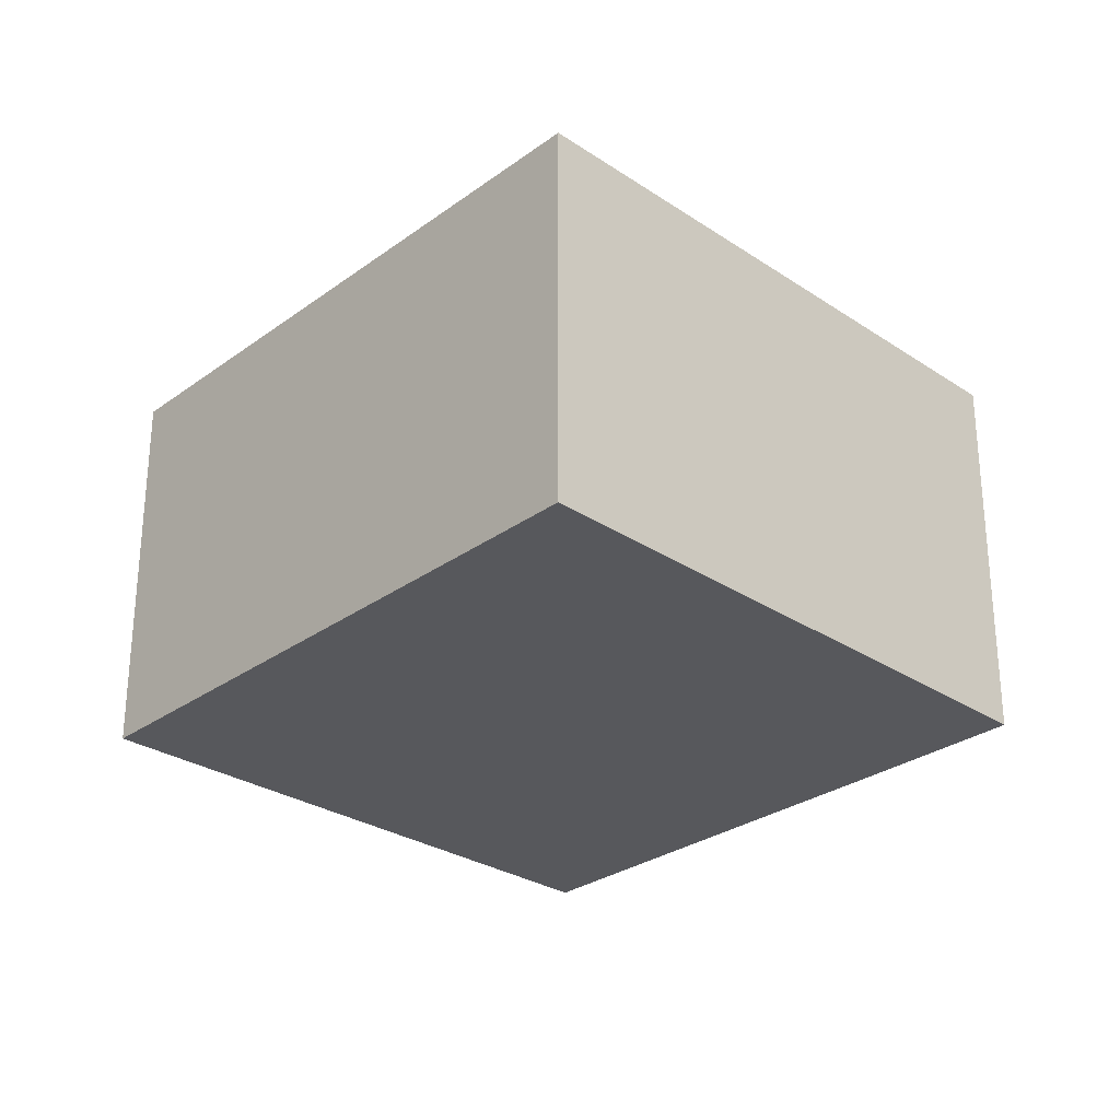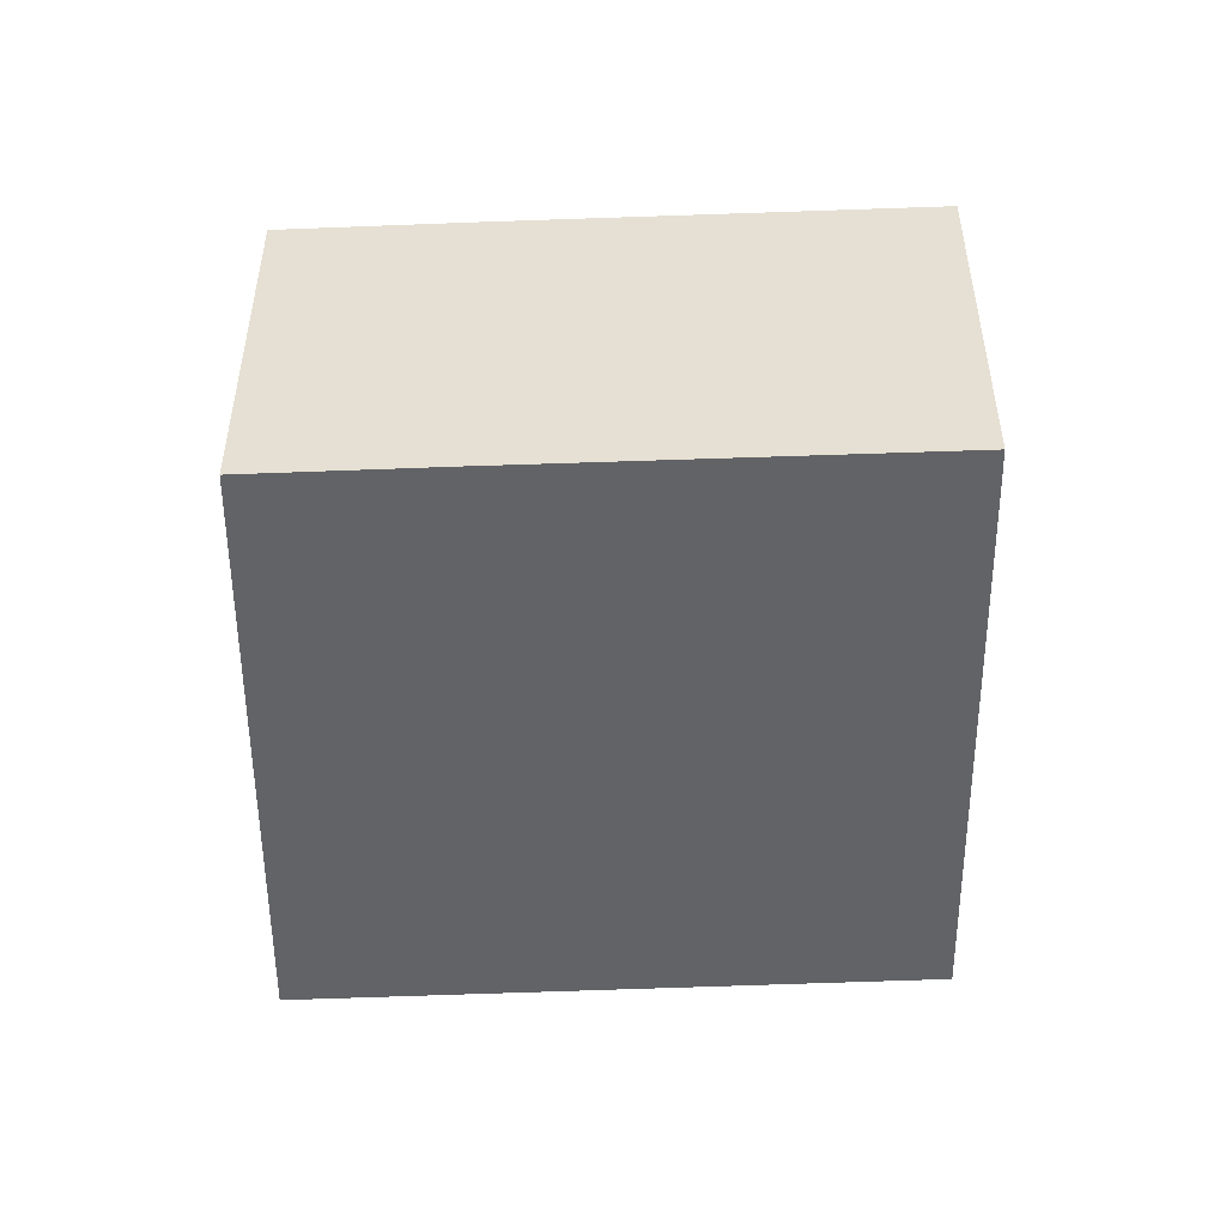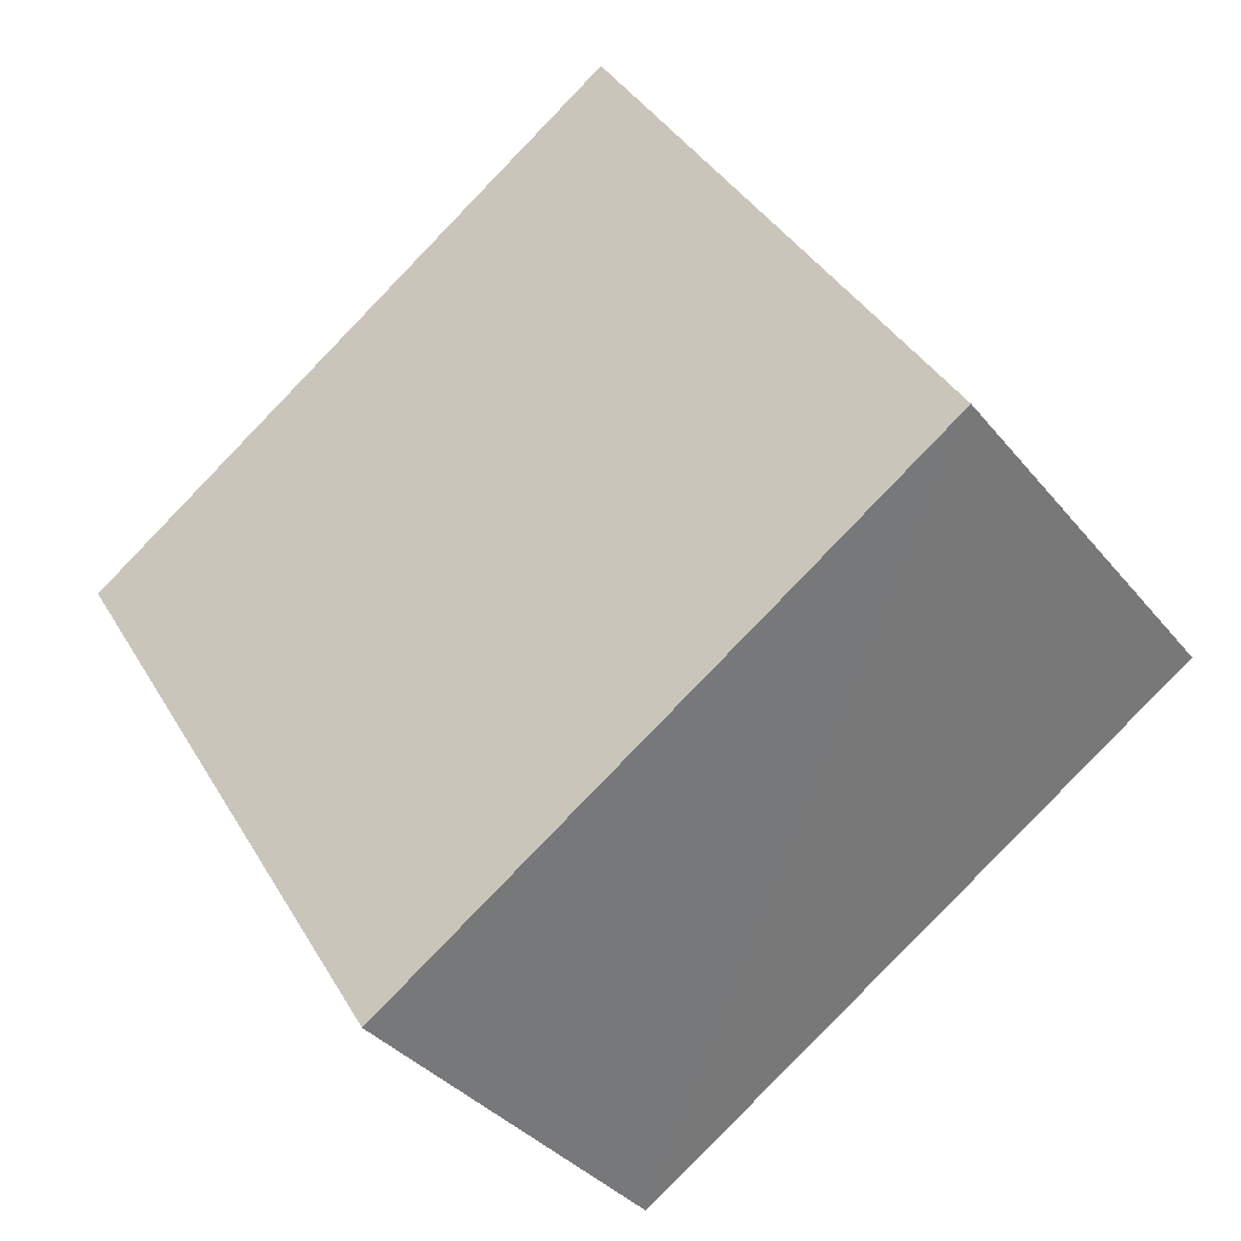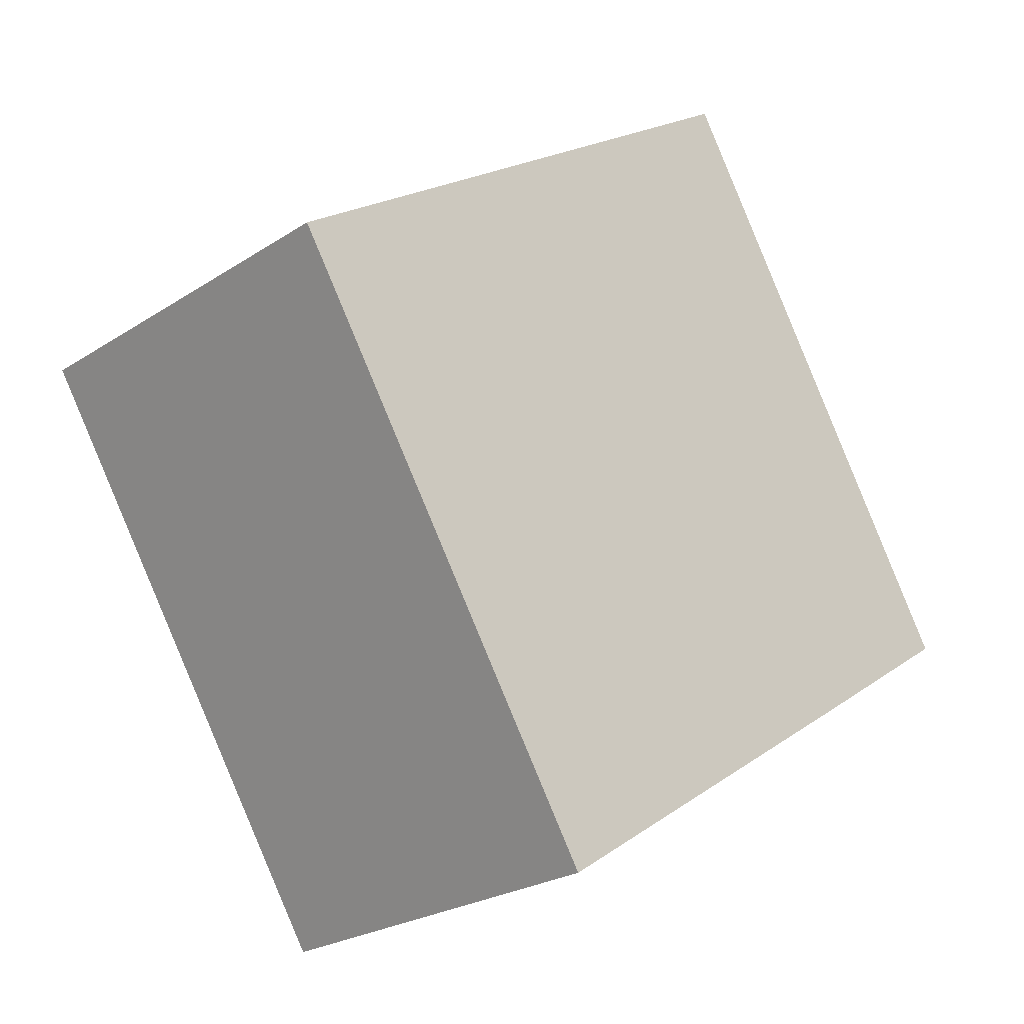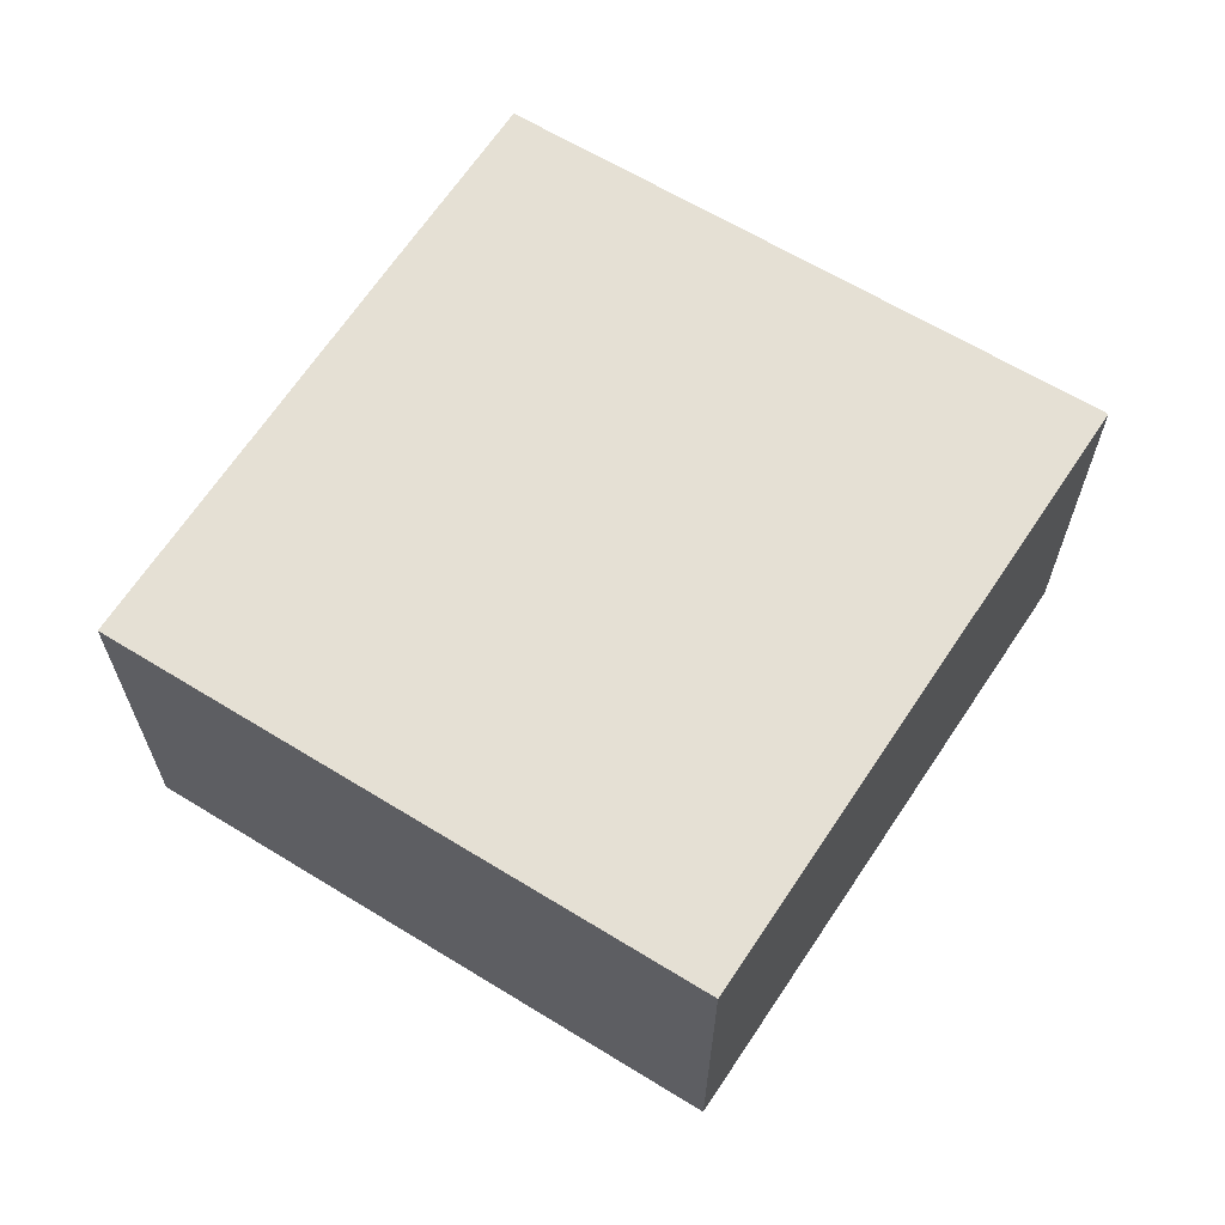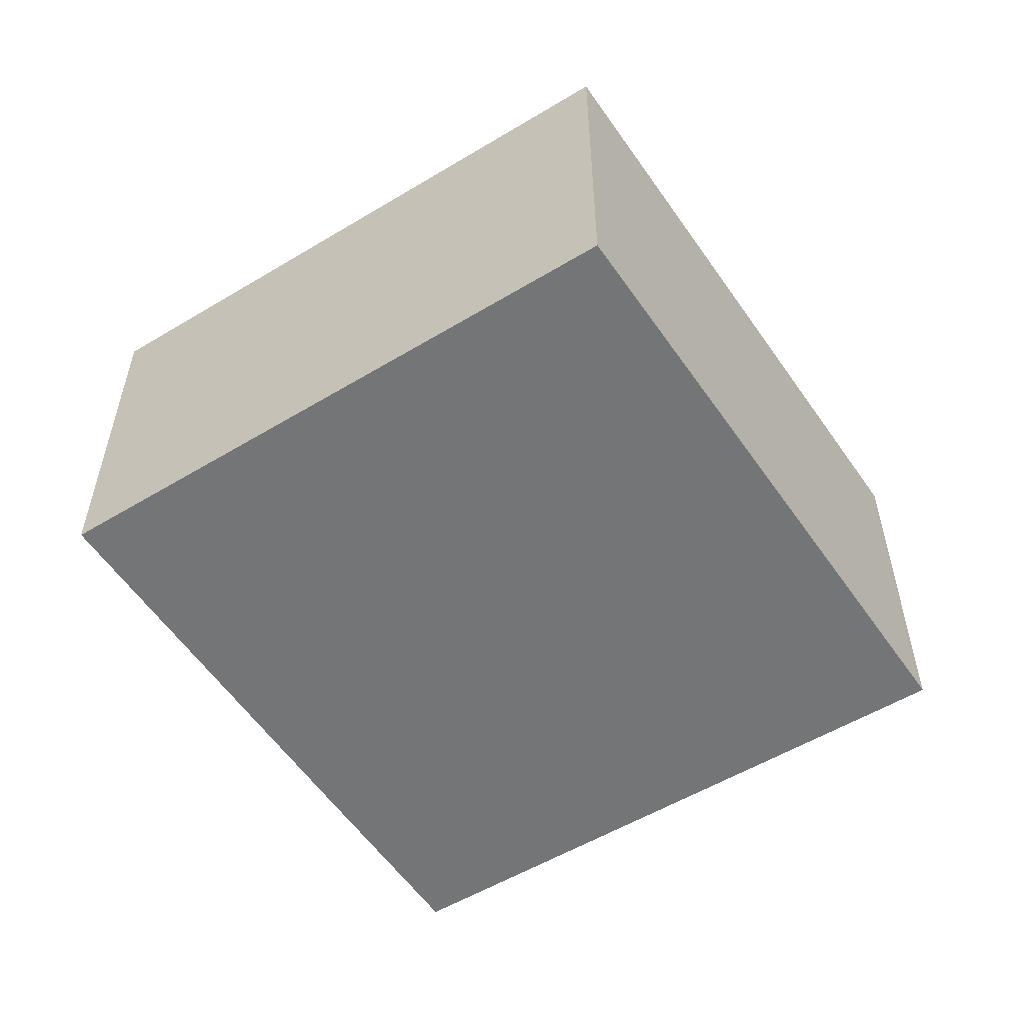
<metadata>
{"format":"obj","ext":"obj","renderer":"f3d","projection":"perspective","resolution":1024,"background":"white","views":[{"elev":-28.4,"azim":13.6,"up":"+Y"},{"elev":-50.9,"azim":148.7,"up":"+Y"},{"elev":-35.6,"azim":33.3,"up":"+Z"},{"elev":-24.5,"azim":-43.3,"up":"+Z"},{"elev":65.8,"azim":-90.3,"up":"+Y"},{"elev":-56.5,"azim":-89.7,"up":"+Y"}]}
</metadata>
<code>
v  4.129 1.845 -0.836
v  0 1.845 1.13e-16
v  2.572 1.845 1.73
v  3.348 1.845 -1.358
v  1.579 1.845 -2.529
v  4.129 5.119e-17 -0.836
v  1.579 1.549e-16 -2.529
v  3.348 8.315e-17 -1.358
v  0 0 0
v  2.572 -1.059e-16 1.73
g defaultobject
f 1 2 3
f 2 1 4
f 2 4 5
f 6 4 1
f 4 6 5
f 5 6 7
f 7 6 8
f 7 2 5
f 2 7 9
f 9 3 2
f 3 9 10
f 10 1 3
f 1 10 6
f 8 9 7
f 9 8 6
f 9 6 10

</code>
